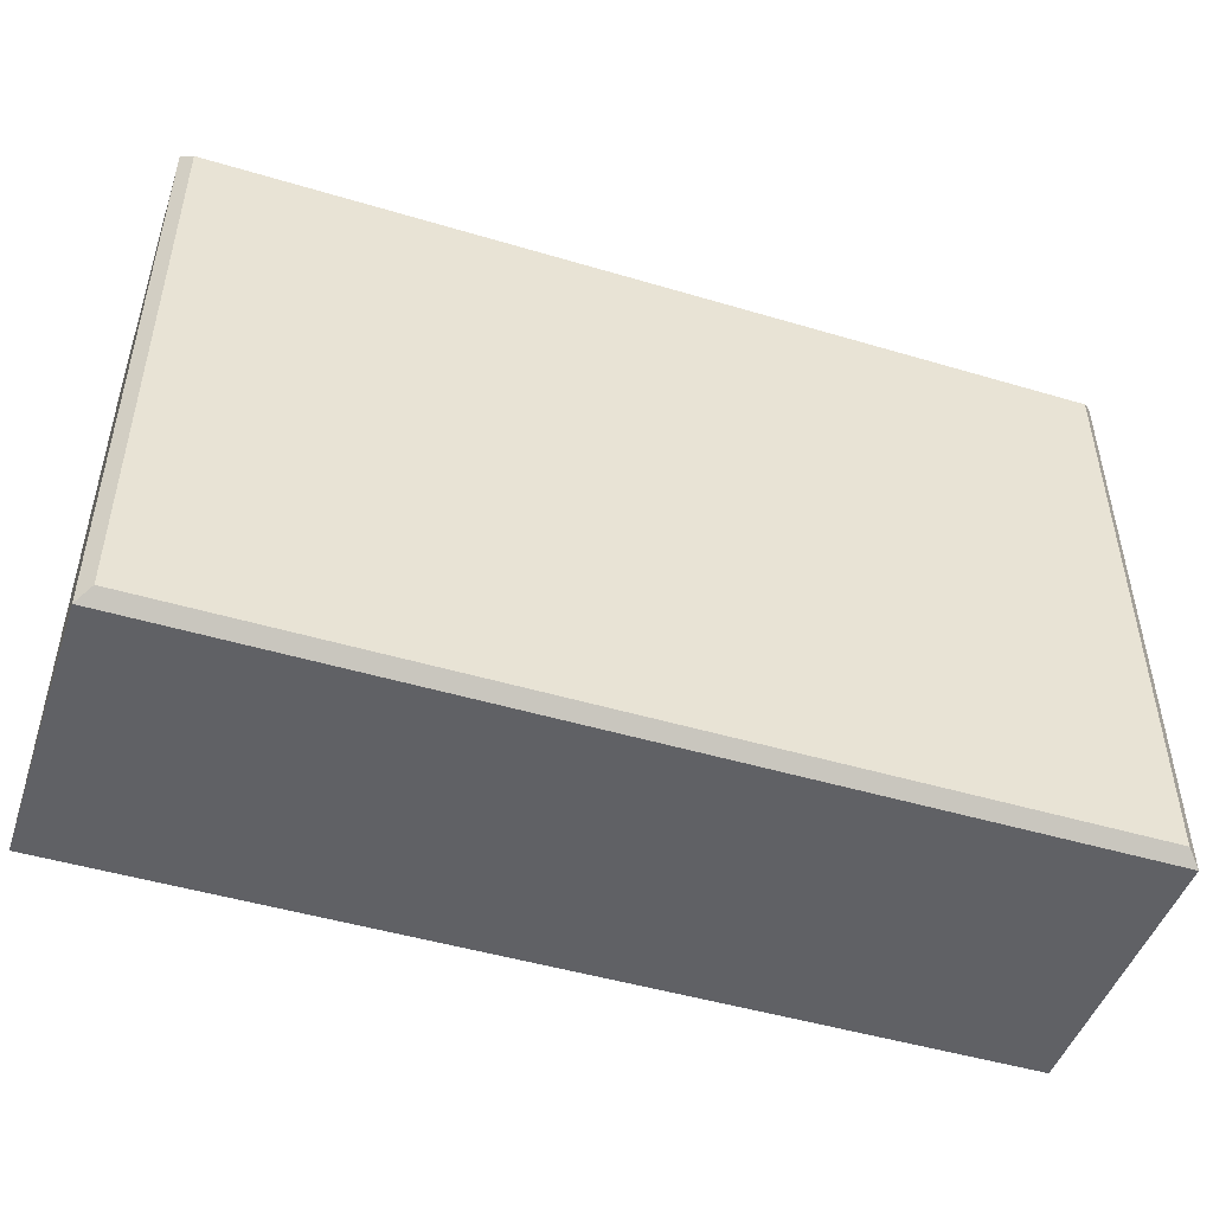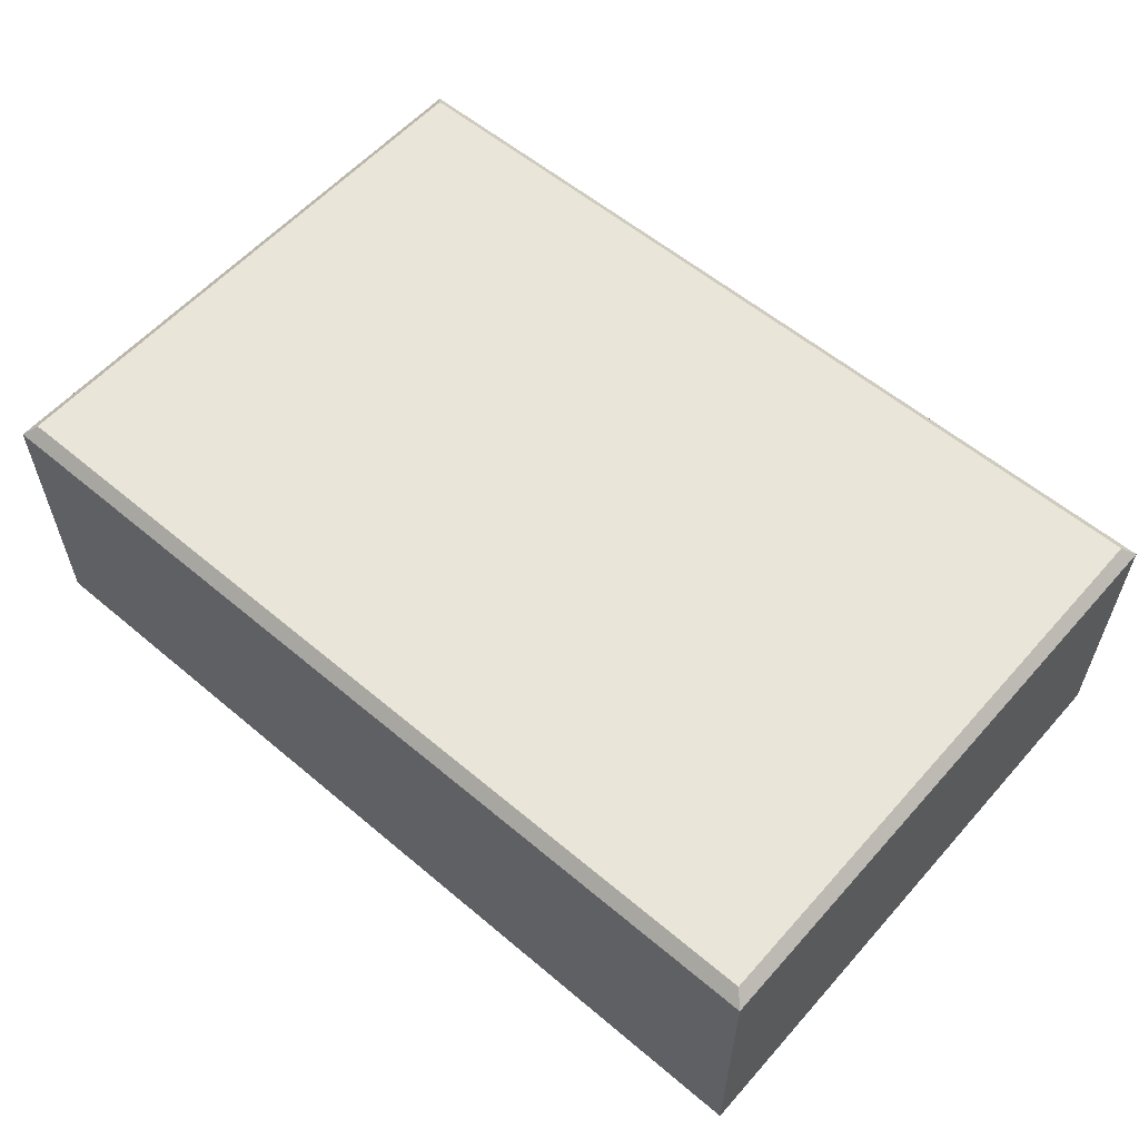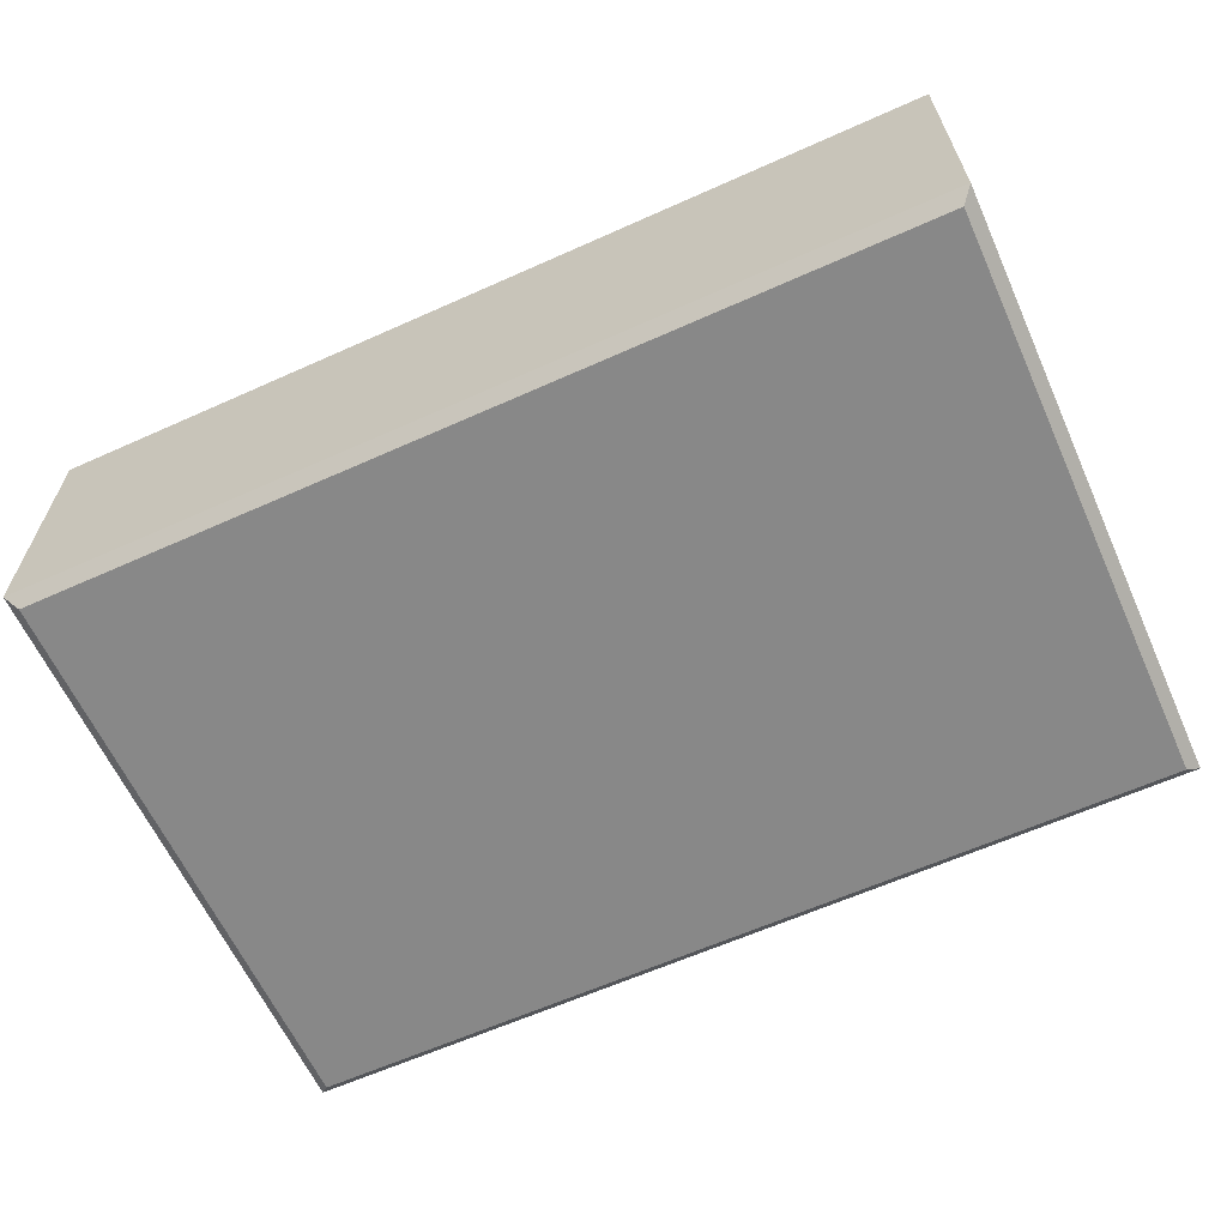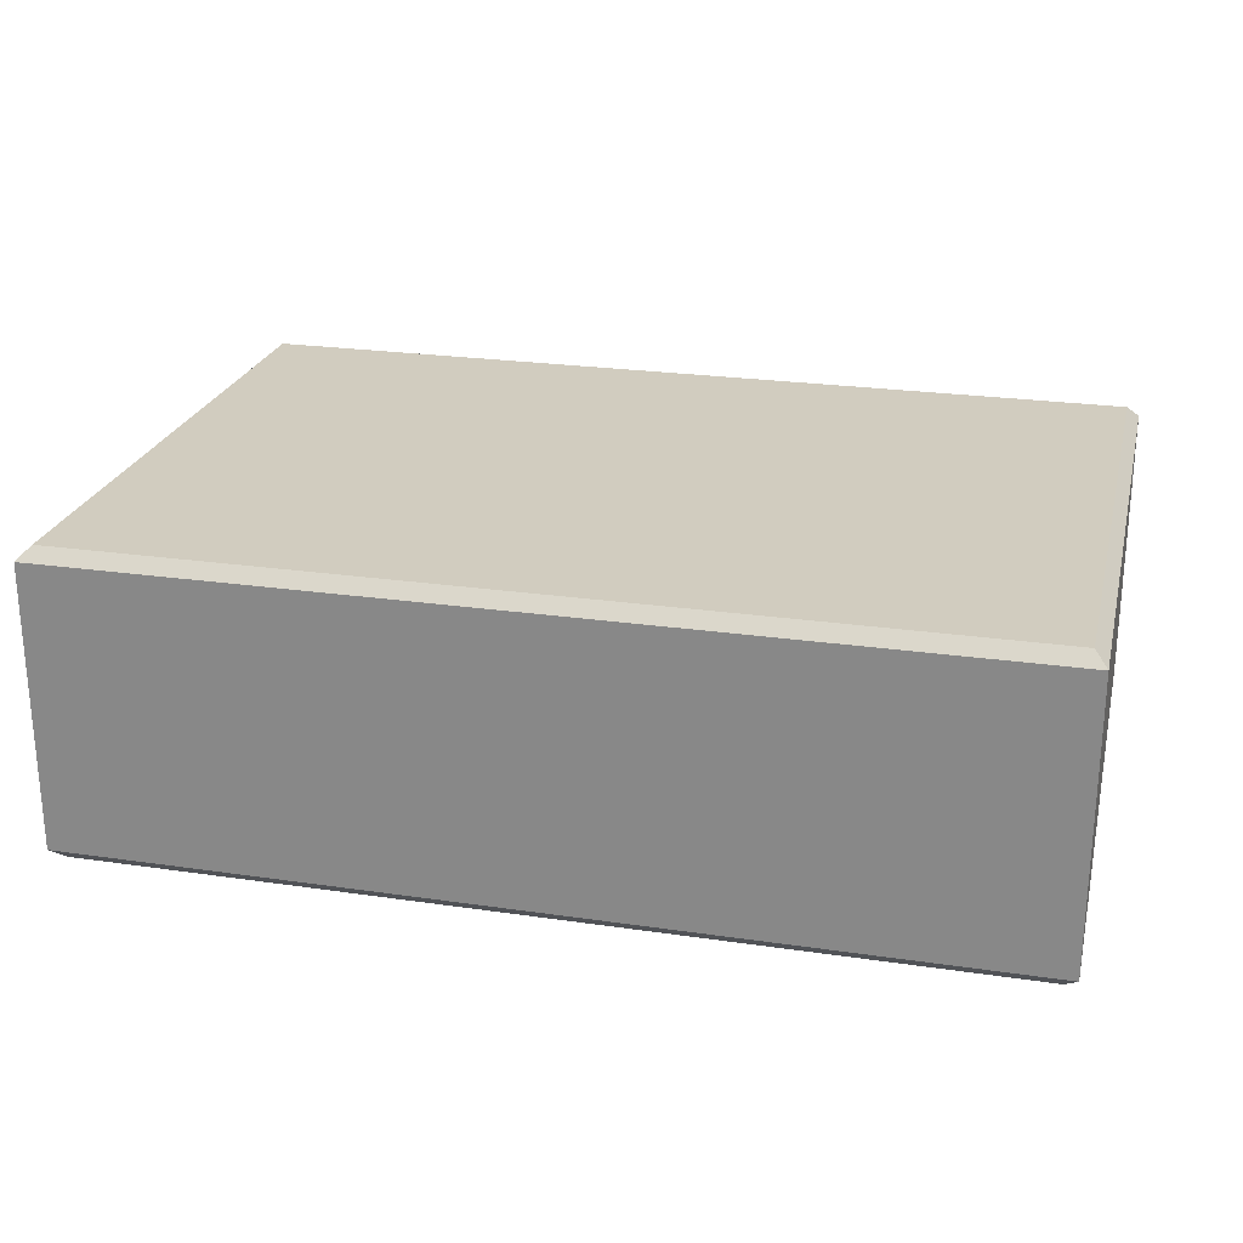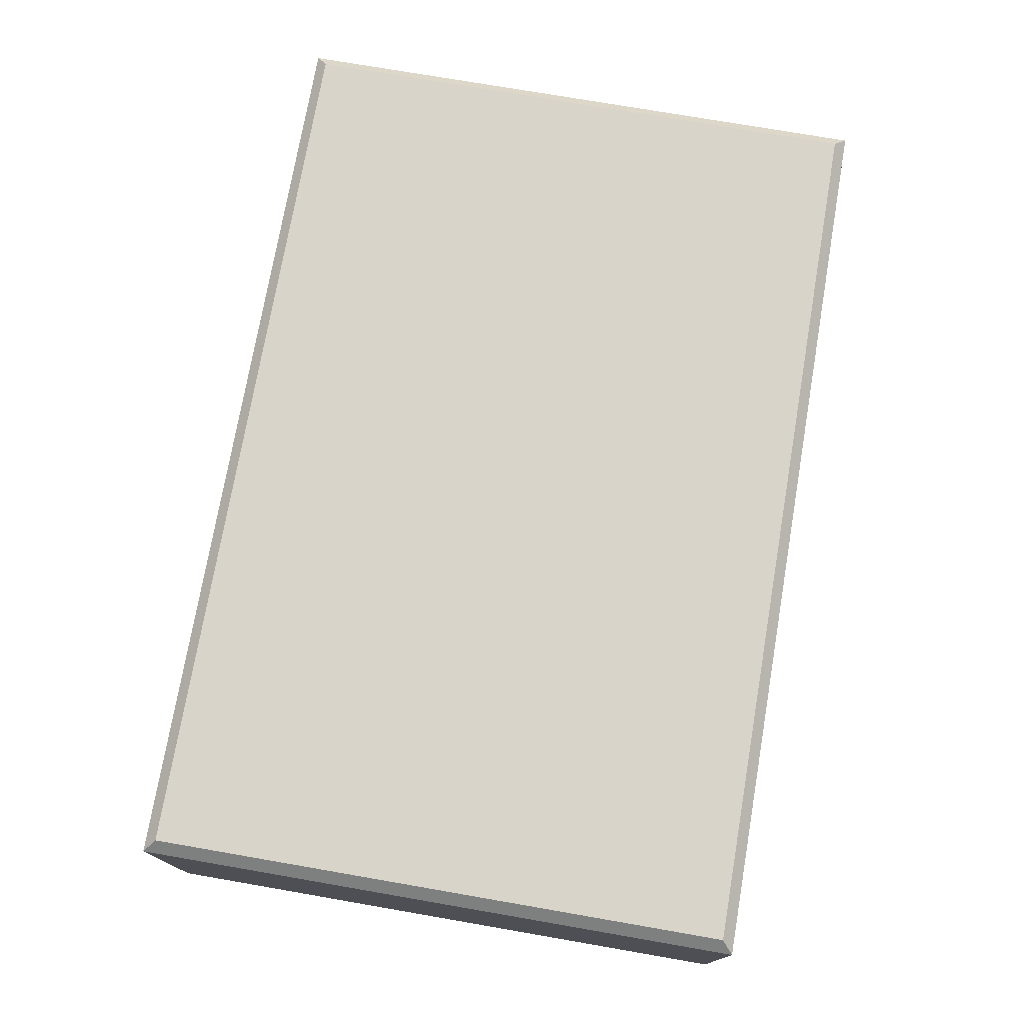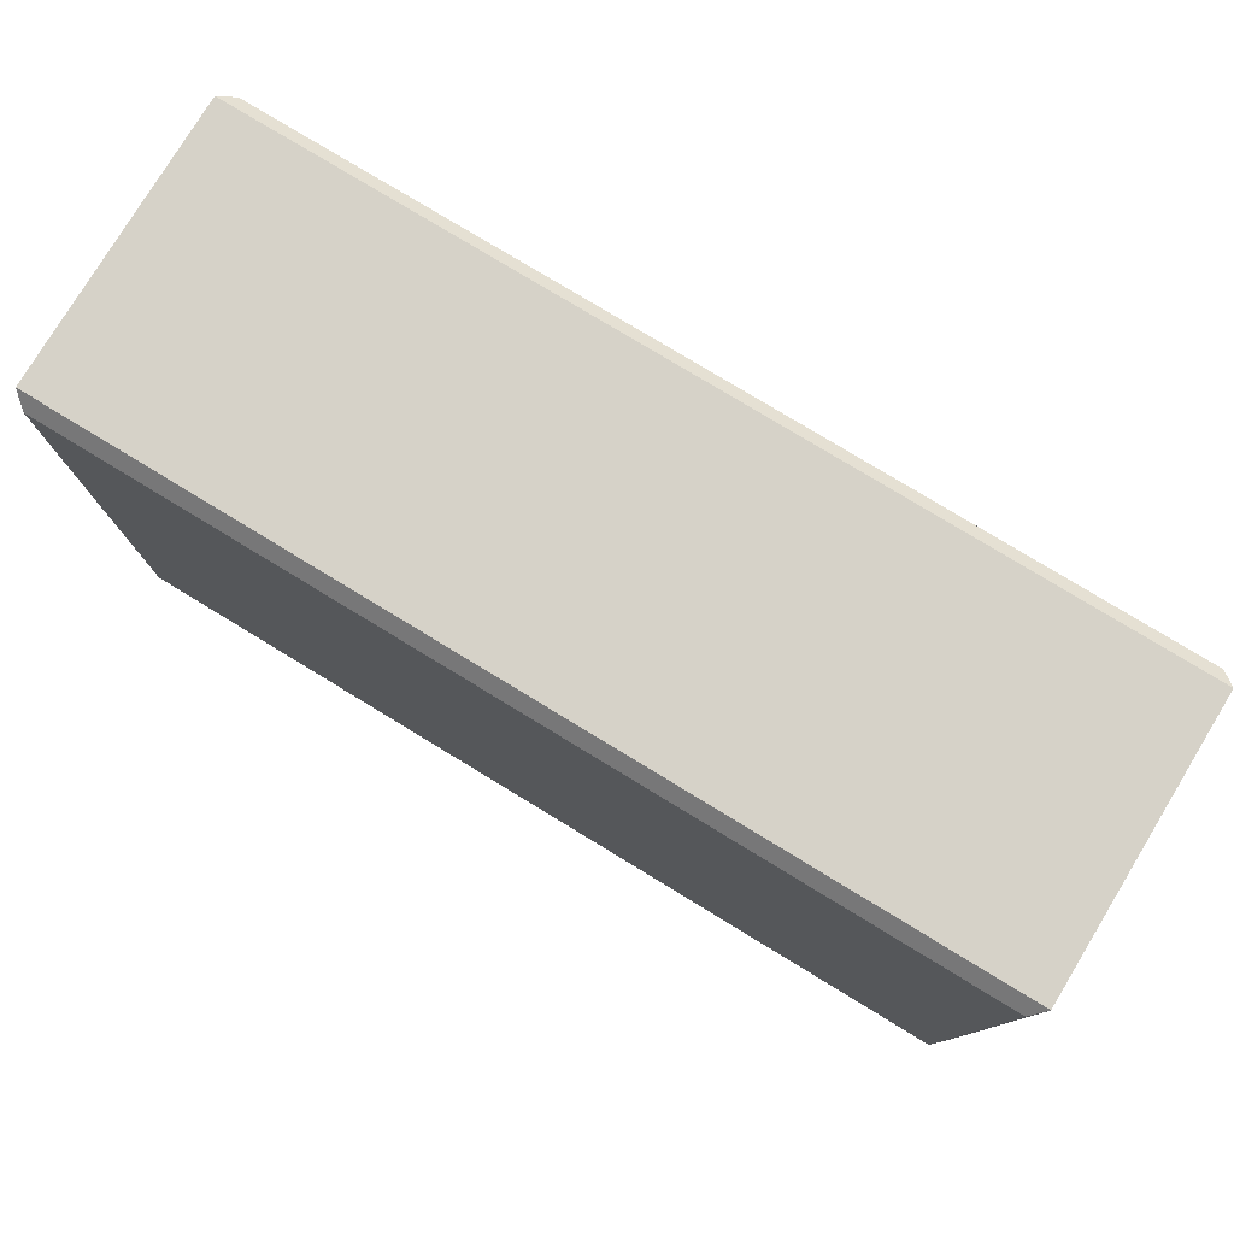
<metadata>
{"format":"obj","ext":"obj","renderer":"f3d","projection":"perspective","resolution":1024,"background":"white","views":[{"elev":-47.9,"azim":-18.5,"up":"+Z"},{"elev":57.8,"azim":41.1,"up":"+Y"},{"elev":-62.7,"azim":24.4,"up":"+Y"},{"elev":24.2,"azim":-166.4,"up":"+Y"},{"elev":74.8,"azim":99.8,"up":"+Y"},{"elev":78.3,"azim":31.3,"up":"+Z"}]}
</metadata>
<code>
v  -14.37 0 9.449
v  -14.37 0 -9.449
v  14.37 0 -9.449
v  14.37 0 9.449
v  -14.37 9.842 9.449
v  14.37 9.842 9.449
v  14.37 9.842 -9.449
v  -14.37 9.842 -9.449
v  -14.76 0.3937 9.842
v  14.76 0.3937 9.842
v  14.76 9.449 9.842
v  -14.76 9.449 9.842
v  14.76 0.3937 -9.842
v  14.76 9.449 -9.842
v  -14.76 0.3937 -9.842
v  -14.76 9.449 -9.842
g Box001
f 1 2 3 4
f 5 6 7 8
f 9 10 11 12
f 10 13 14 11
f 13 15 16 14
f 15 9 12 16
f 1 9 15 2
f 2 15 13 3
f 3 13 10 4
f 4 10 9 1
f 5 12 11 6
f 6 11 14 7
f 7 14 16 8
f 8 16 12 5

</code>
